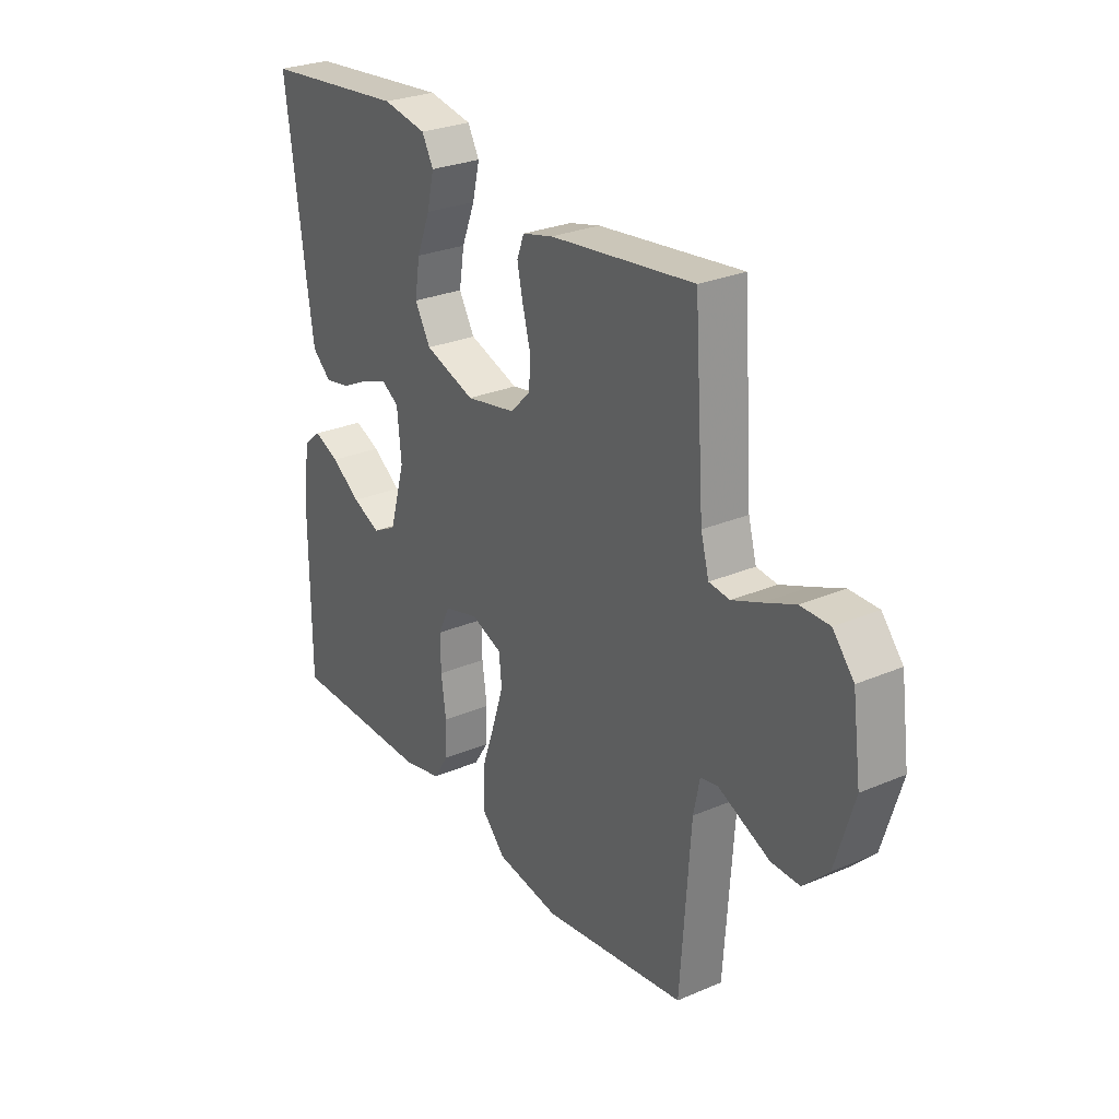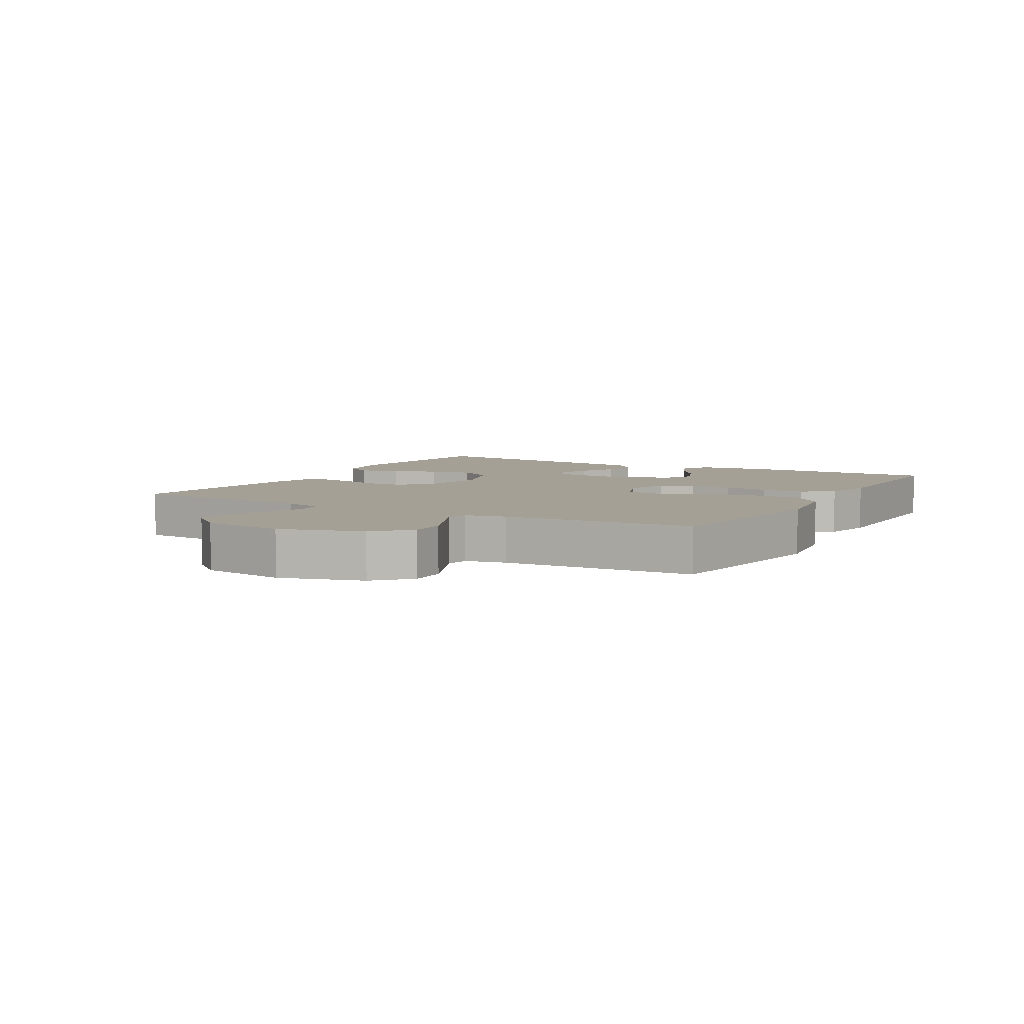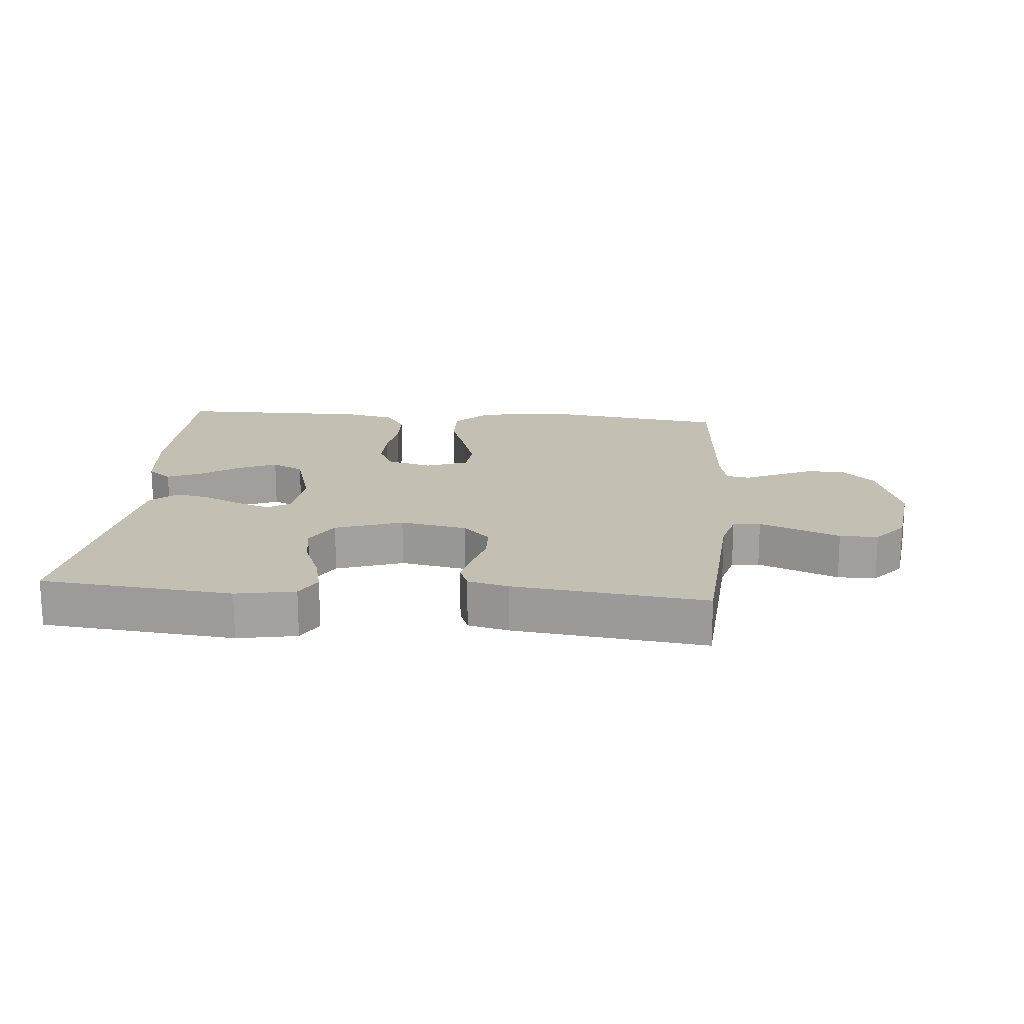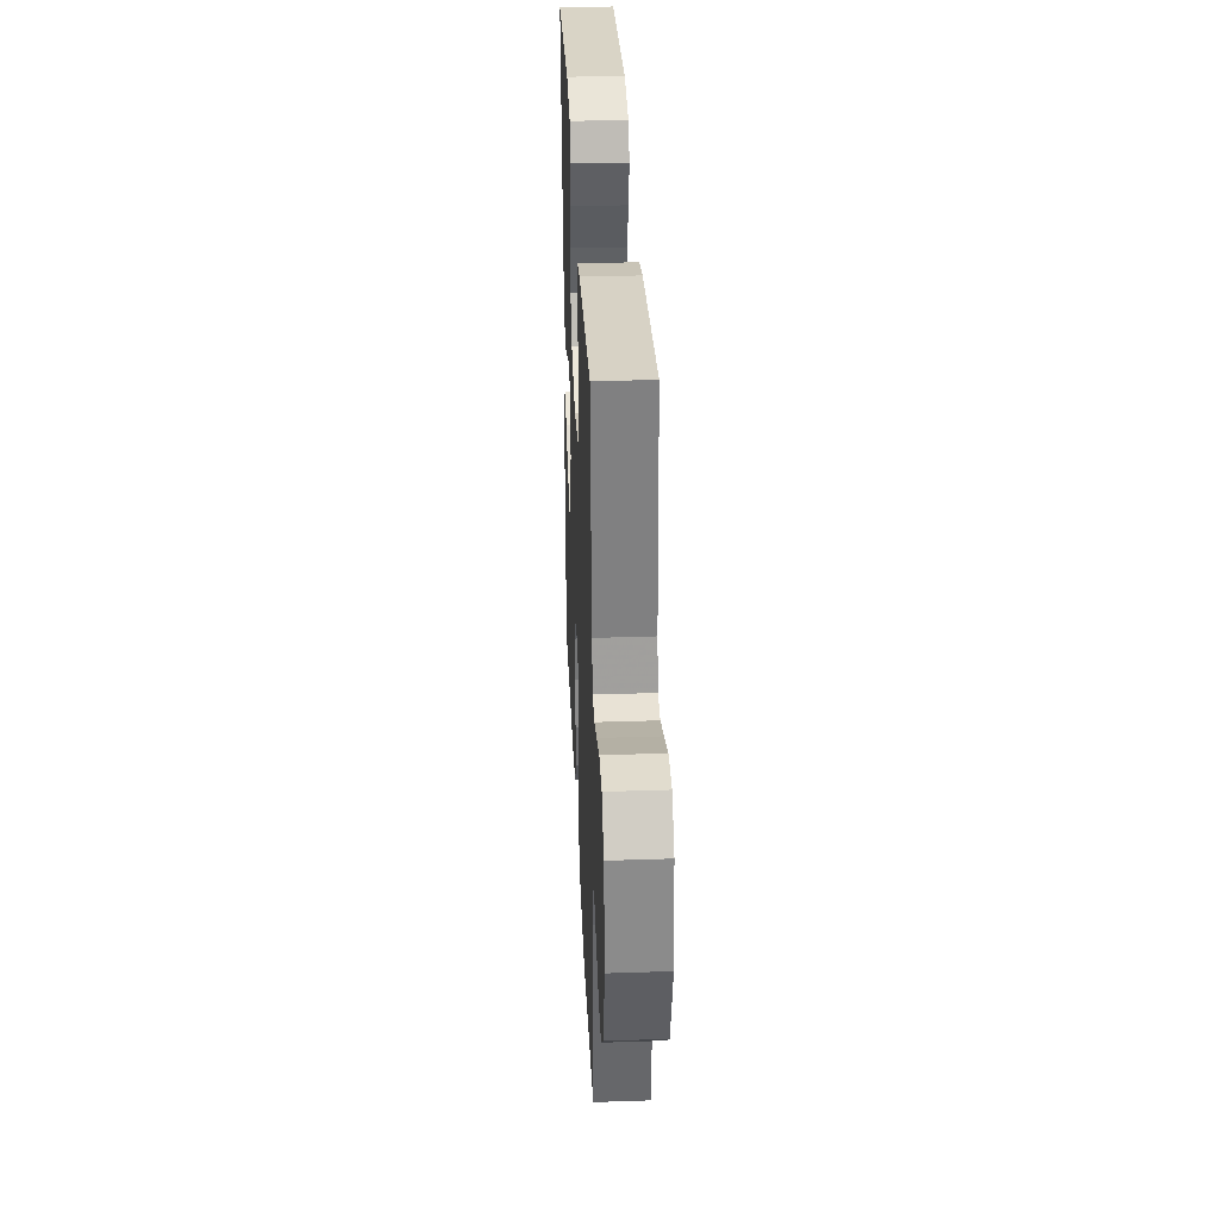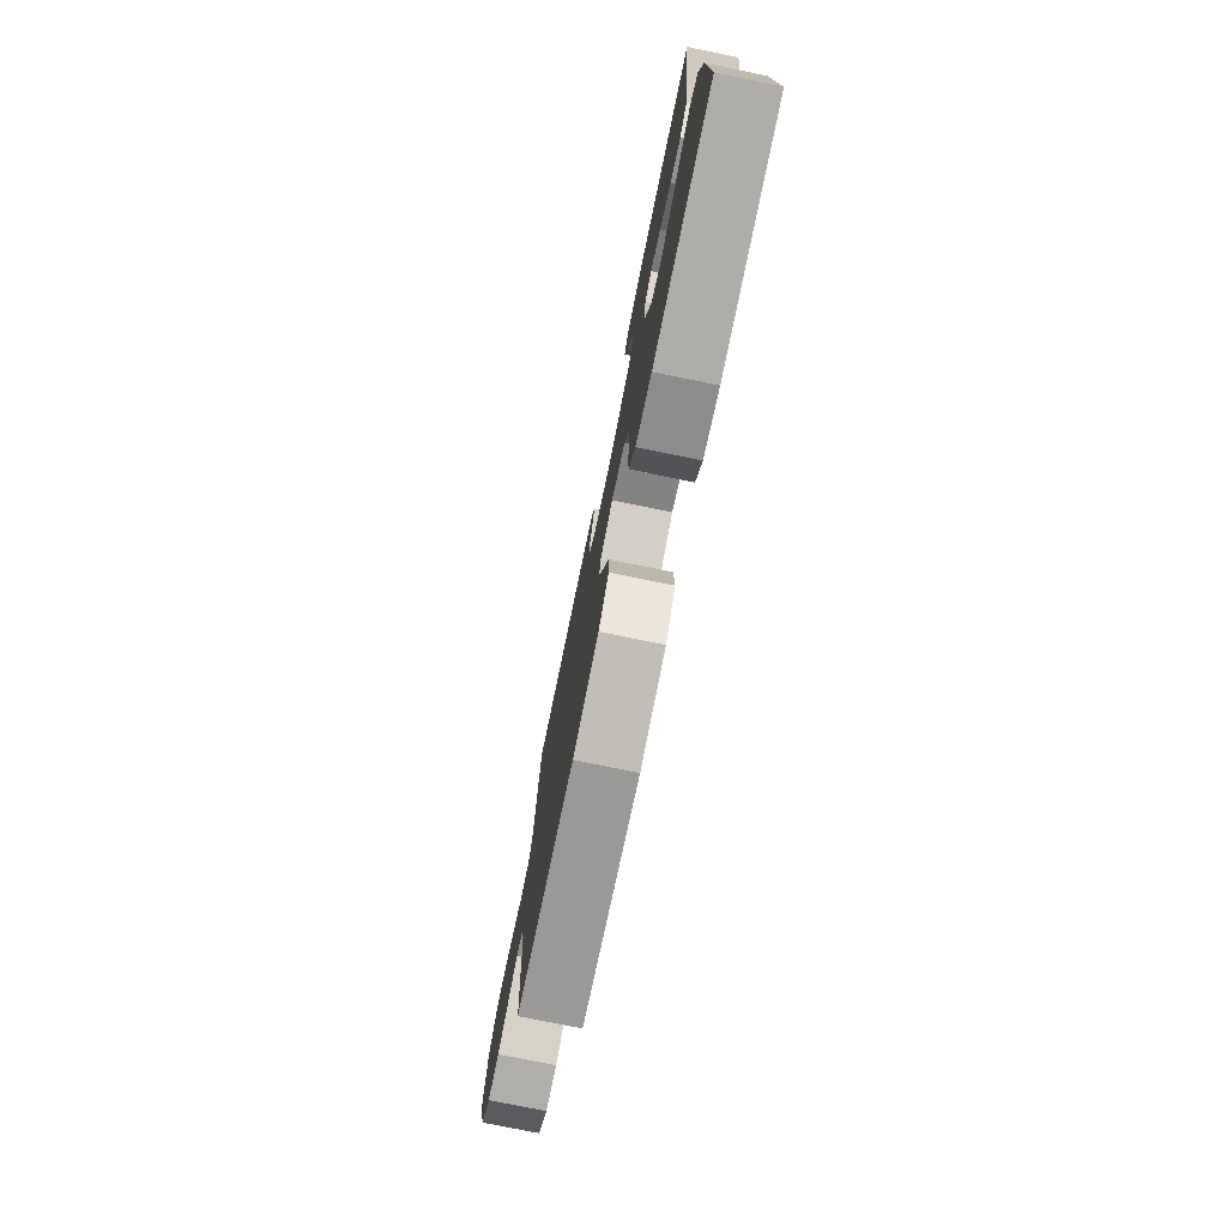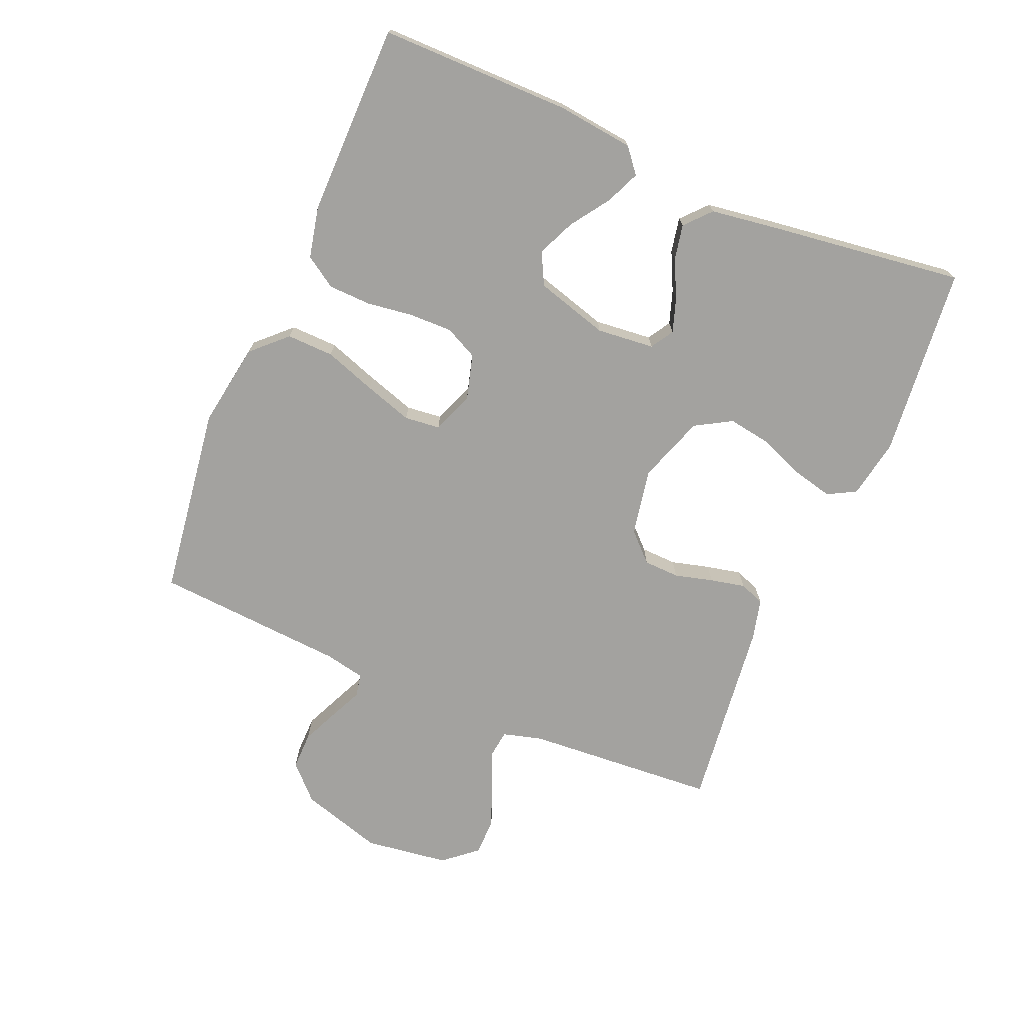
<metadata>
{"format":"obj","ext":"obj","renderer":"f3d","projection":"perspective","resolution":1024,"background":"white","views":[{"elev":27.6,"azim":56.8,"up":"+Z"},{"elev":5.9,"azim":119.9,"up":"+Y"},{"elev":17.7,"azim":4.9,"up":"+Y"},{"elev":34.1,"azim":87.4,"up":"+Z"},{"elev":-76.9,"azim":-101.5,"up":"+Z"},{"elev":-72.4,"azim":-113.0,"up":"+Y"}]}
</metadata>
<code>
v 0.5 0.07 0.5
v 0.521 0.07 0.2
v 0.538 0.07 0.138
v 0.581 0.07 0.133
v 0.641 0.07 0.157
v 0.706 0.07 0.184
v 0.766 0.07 0.184
v 0.81 0.07 0.132
v 0.828 0.07 0
v 0.789 0.07 -0.129
v 0.737 0.07 -0.18
v 0.678 0.07 -0.179
v 0.62 0.07 -0.153
v 0.57 0.07 -0.13
v 0.534 0.07 -0.137
v 0.521 0.07 -0.2
v 0.5 0.07 -0.5
v 0.2 0.07 -0.542
v 0.068 0.07 -0.521
v 0.017 0.07 -0.468
v 0.019 0.07 -0.394
v 0.047 0.07 -0.313
v 0.071 0.07 -0.238
v 0.065 0.07 -0.182
v 0 0.07 -0.157
v -0.071 0.07 -0.177
v -0.096 0.07 -0.228
v -0.095 0.07 -0.295
v -0.085 0.07 -0.368
v -0.087 0.07 -0.435
v -0.119 0.07 -0.484
v -0.2 0.07 -0.502
v -0.5 0.07 -0.5
v -0.5 0.07 -0.2
v -0.486 0.07 -0.08
v -0.448 0.07 -0.049
v -0.395 0.07 -0.072
v -0.334 0.07 -0.114
v -0.275 0.07 -0.14
v -0.225 0.07 -0.114
v -0.192 0.07 0
v -0.201 0.07 0.09
v -0.237 0.07 0.112
v -0.29 0.07 0.094
v -0.349 0.07 0.065
v -0.404 0.07 0.054
v -0.444 0.07 0.09
v -0.46 0.07 0.2
v -0.5 0.07 0.5
v -0.2 0.07 0.53
v -0.108 0.07 0.513
v -0.084 0.07 0.469
v -0.099 0.07 0.406
v -0.127 0.07 0.336
v -0.138 0.07 0.268
v -0.105 0.07 0.211
v 0 0.07 0.175
v 0.105 0.07 0.195
v 0.147 0.07 0.238
v 0.149 0.07 0.294
v 0.133 0.07 0.354
v 0.121 0.07 0.409
v 0.136 0.07 0.448
v 0.2 0.07 0.464
v 0.5 0 0.5
v 0.521 0 0.2
v 0.538 0 0.138
v 0.581 0 0.133
v 0.641 0 0.157
v 0.706 0 0.184
v 0.766 0 0.184
v 0.81 0 0.132
v 0.828 0 0
v 0.789 0 -0.129
v 0.737 0 -0.18
v 0.678 0 -0.179
v 0.62 0 -0.153
v 0.57 0 -0.13
v 0.534 0 -0.137
v 0.521 0 -0.2
v 0.5 0 -0.5
v 0.2 0 -0.542
v 0.068 0 -0.521
v 0.017 0 -0.468
v 0.019 0 -0.394
v 0.047 0 -0.313
v 0.071 0 -0.238
v 0.065 0 -0.182
v 0 0 -0.157
v -0.071 0 -0.177
v -0.096 0 -0.228
v -0.095 0 -0.295
v -0.085 0 -0.368
v -0.087 0 -0.435
v -0.119 0 -0.484
v -0.2 0 -0.502
v -0.5 0 -0.5
v -0.5 0 -0.2
v -0.486 0 -0.08
v -0.448 0 -0.049
v -0.395 0 -0.072
v -0.334 0 -0.114
v -0.275 0 -0.14
v -0.225 0 -0.114
v -0.192 0 0
v -0.201 0 0.09
v -0.237 0 0.112
v -0.29 0 0.094
v -0.349 0 0.065
v -0.404 0 0.054
v -0.444 0 0.09
v -0.46 0 0.2
v -0.5 0 0.5
v -0.2 0 0.53
v -0.108 0 0.513
v -0.084 0 0.469
v -0.099 0 0.406
v -0.127 0 0.336
v -0.138 0 0.268
v -0.105 0 0.211
v 0 0 0.175
v 0.105 0 0.195
v 0.147 0 0.238
v 0.149 0 0.294
v 0.133 0 0.354
v 0.121 0 0.409
v 0.136 0 0.448
v 0.2 0 0.464
f 64 1 2
f 63 64 2
f 62 63 2
f 61 62 2
f 60 61 2
f 59 60 2 3
f 58 59 3
f 57 58 3
f 52 53 54
f 51 52 54
f 50 51 54
f 49 50 54
f 48 49 54
f 47 48 54
f 46 47 54
f 45 46 54
f 44 45 54
f 43 44 54 55
f 42 43 55 56
f 36 37 38
f 35 36 38
f 34 35 38
f 33 34 38
f 32 33 38
f 31 32 38
f 30 31 38
f 29 30 38
f 28 29 38
f 27 28 38 39
f 26 27 39 40
f 20 21 22
f 19 20 22
f 18 19 22
f 17 18 22
f 16 17 22
f 15 16 22 23
f 12 13 14
f 11 12 14
f 10 11 14
f 9 10 14
f 8 9 14
f 7 8 14
f 6 7 14
f 5 6 14
f 4 5 14 15
f 57 3 4 15
f 56 57 15
f 42 56 15
f 41 42 15
f 25 26 40 41
f 24 25 41 15
f 15 23 24
f 66 65 128
f 66 128 127
f 66 127 126
f 66 126 125
f 66 125 124
f 67 66 124 123
f 67 123 122
f 67 122 121
f 118 117 116
f 118 116 115
f 118 115 114
f 118 114 113
f 118 113 112
f 118 112 111
f 118 111 110
f 118 110 109
f 118 109 108
f 119 118 108 107
f 120 119 107 106
f 102 101 100
f 102 100 99
f 102 99 98
f 102 98 97
f 102 97 96
f 102 96 95
f 102 95 94
f 102 94 93
f 102 93 92
f 103 102 92 91
f 104 103 91 90
f 86 85 84
f 86 84 83
f 86 83 82
f 86 82 81
f 86 81 80
f 87 86 80 79
f 78 77 76
f 78 76 75
f 78 75 74
f 78 74 73
f 78 73 72
f 78 72 71
f 78 71 70
f 78 70 69
f 79 78 69 68
f 79 68 67 121
f 79 121 120
f 79 120 106
f 79 106 105
f 105 104 90 89
f 79 105 89 88
f 88 87 79
f 1 65 66 2
f 2 66 67 3
f 3 67 68 4
f 4 68 69 5
f 5 69 70 6
f 6 70 71 7
f 7 71 72 8
f 8 72 73 9
f 9 73 74 10
f 10 74 75 11
f 11 75 76 12
f 12 76 77 13
f 13 77 78 14
f 14 78 79 15
f 15 79 80 16
f 16 80 81 17
f 17 81 82 18
f 18 82 83 19
f 19 83 84 20
f 20 84 85 21
f 21 85 86 22
f 22 86 87 23
f 23 87 88 24
f 24 88 89 25
f 25 89 90 26
f 26 90 91 27
f 27 91 92 28
f 28 92 93 29
f 29 93 94 30
f 30 94 95 31
f 31 95 96 32
f 32 96 97 33
f 33 97 98 34
f 34 98 99 35
f 35 99 100 36
f 36 100 101 37
f 37 101 102 38
f 38 102 103 39
f 39 103 104 40
f 40 104 105 41
f 41 105 106 42
f 42 106 107 43
f 43 107 108 44
f 44 108 109 45
f 45 109 110 46
f 46 110 111 47
f 47 111 112 48
f 48 112 113 49
f 49 113 114 50
f 50 114 115 51
f 51 115 116 52
f 52 116 117 53
f 53 117 118 54
f 54 118 119 55
f 55 119 120 56
f 56 120 121 57
f 57 121 122 58
f 58 122 123 59
f 59 123 124 60
f 60 124 125 61
f 61 125 126 62
f 62 126 127 63
f 63 127 128 64
f 64 128 65 1

</code>
